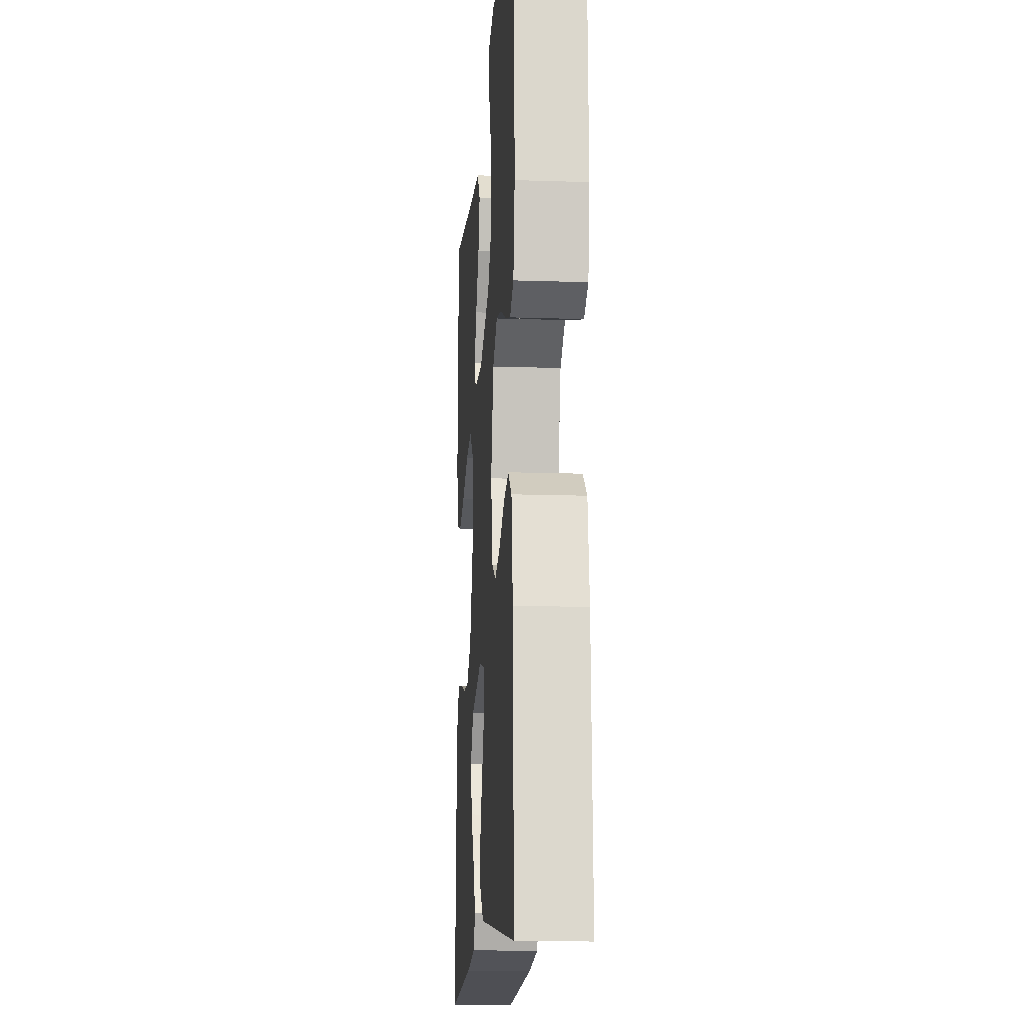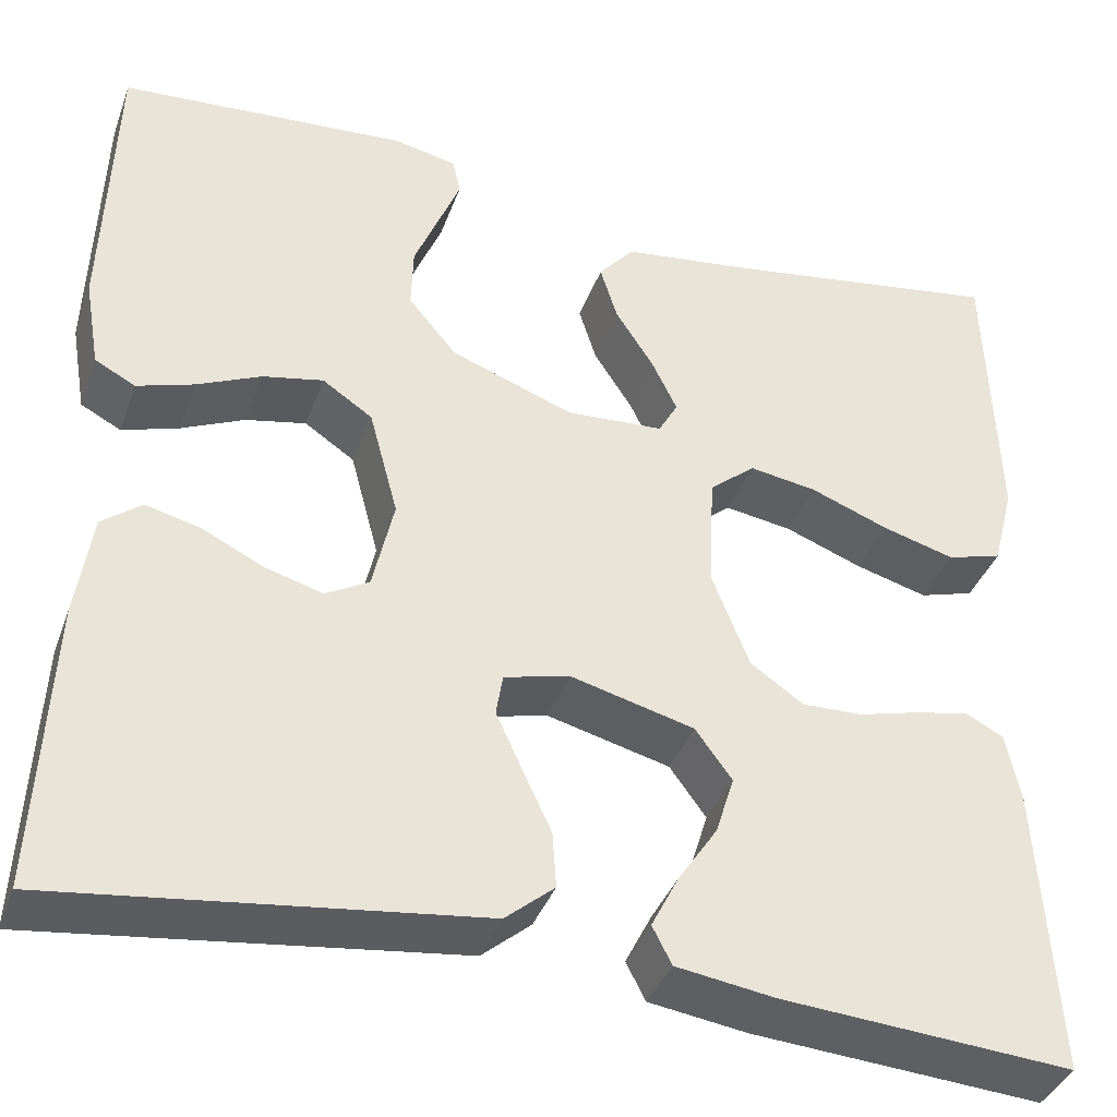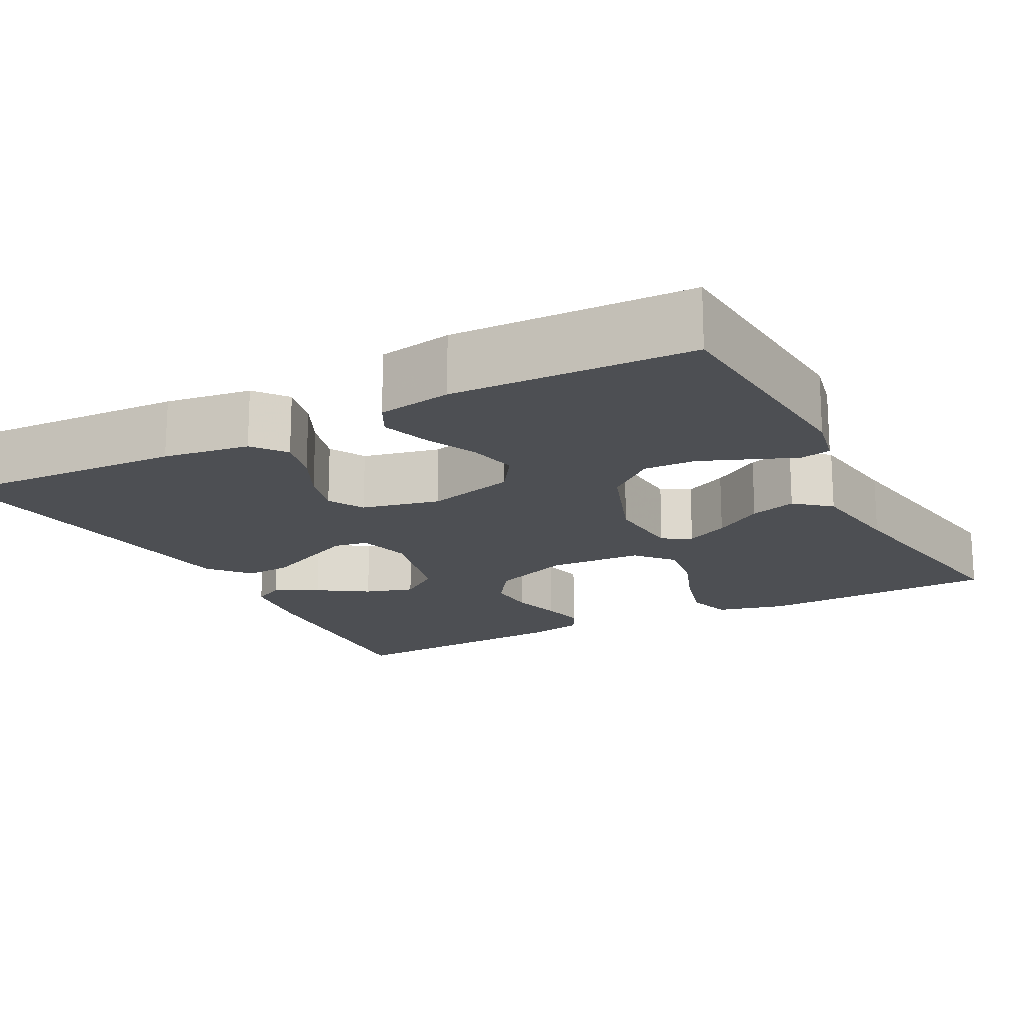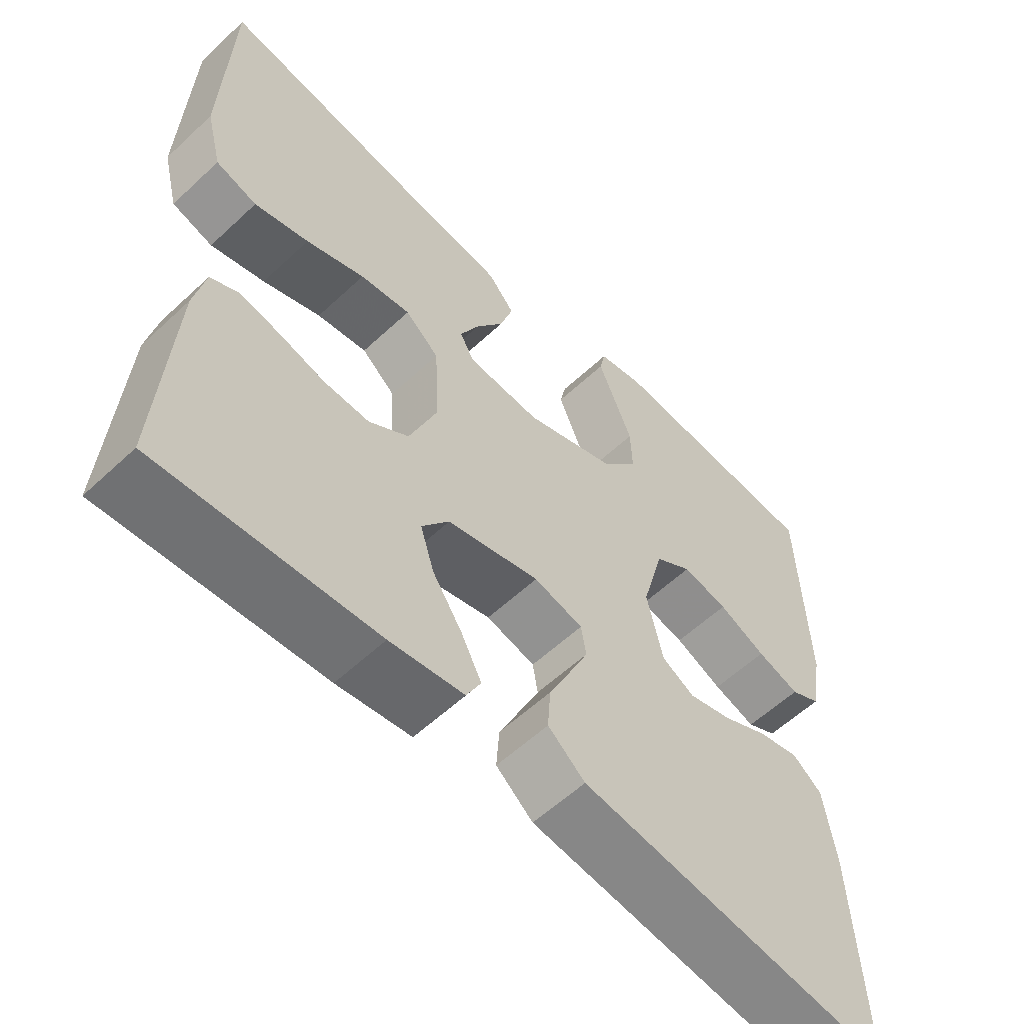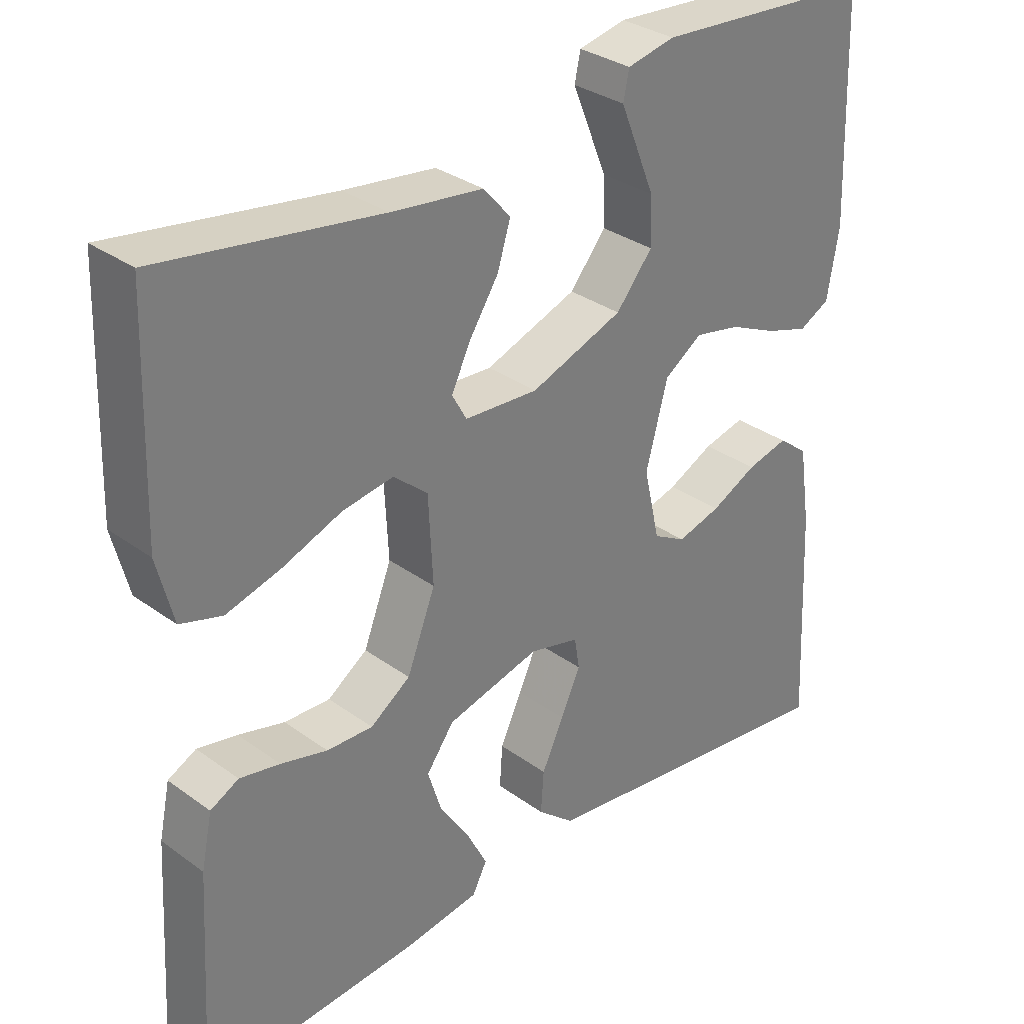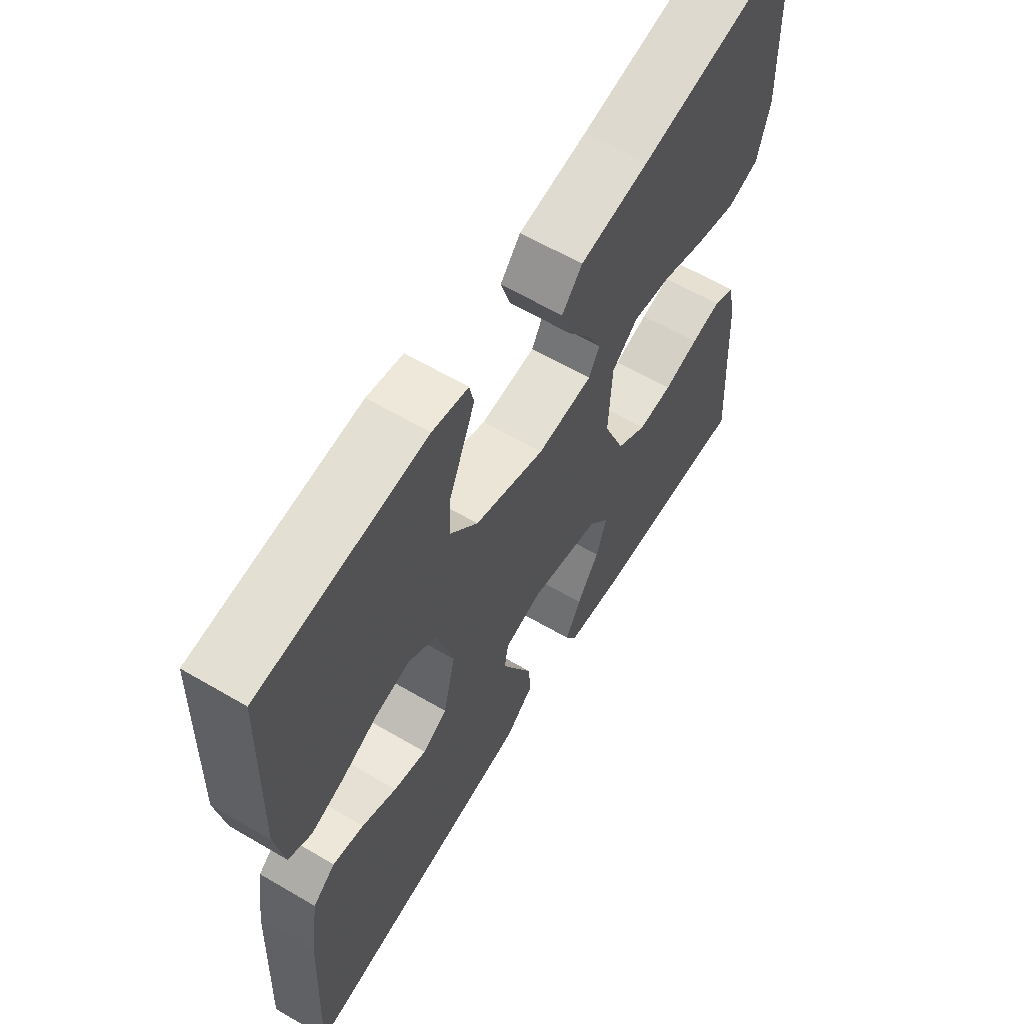
<metadata>
{"format":"obj","ext":"obj","renderer":"f3d","projection":"perspective","resolution":1024,"background":"white","views":[{"elev":-14.2,"azim":-94.2,"up":"+Z"},{"elev":-38.3,"azim":-18.9,"up":"+Z"},{"elev":-17.5,"azim":-62.1,"up":"+Y"},{"elev":-58.0,"azim":134.0,"up":"+Z"},{"elev":32.1,"azim":135.4,"up":"+Z"},{"elev":62.1,"azim":-59.2,"up":"+Z"}]}
</metadata>
<code>
v -0.5 0.07 0.5
v -0.2 0.07 0.521
v -0.135 0.07 0.507
v -0.127 0.07 0.469
v -0.149 0.07 0.415
v -0.175 0.07 0.351
v -0.177 0.07 0.286
v -0.127 0.07 0.226
v 0 0.07 0.179
v 0.101 0.07 0.185
v 0.121 0.07 0.221
v 0.095 0.07 0.275
v 0.055 0.07 0.337
v 0.037 0.07 0.395
v 0.074 0.07 0.438
v 0.2 0.07 0.454
v 0.5 0.07 0.5
v 0.51 0.07 0.2
v 0.488 0.07 0.113
v 0.431 0.07 0.096
v 0.356 0.07 0.117
v 0.275 0.07 0.148
v 0.205 0.07 0.159
v 0.158 0.07 0.119
v 0.152 0.07 0
v 0.191 0.07 -0.1
v 0.246 0.07 -0.138
v 0.309 0.07 -0.136
v 0.373 0.07 -0.119
v 0.428 0.07 -0.108
v 0.467 0.07 -0.128
v 0.482 0.07 -0.2
v 0.5 0.07 -0.5
v 0.2 0.07 -0.478
v 0.098 0.07 -0.463
v 0.078 0.07 -0.424
v 0.106 0.07 -0.369
v 0.147 0.07 -0.307
v 0.166 0.07 -0.246
v 0.128 0.07 -0.194
v 0 0.07 -0.161
v -0.068 0.07 -0.178
v -0.075 0.07 -0.221
v -0.048 0.07 -0.28
v -0.018 0.07 -0.344
v -0.014 0.07 -0.402
v -0.065 0.07 -0.445
v -0.2 0.07 -0.462
v -0.5 0.07 -0.5
v -0.486 0.07 -0.2
v -0.47 0.07 -0.092
v -0.429 0.07 -0.06
v -0.372 0.07 -0.074
v -0.309 0.07 -0.105
v -0.249 0.07 -0.122
v -0.204 0.07 -0.097
v -0.182 0.07 0
v -0.212 0.07 0.112
v -0.264 0.07 0.147
v -0.327 0.07 0.134
v -0.393 0.07 0.104
v -0.452 0.07 0.085
v -0.494 0.07 0.107
v -0.51 0.07 0.2
v -0.5 0 0.5
v -0.2 0 0.521
v -0.135 0 0.507
v -0.127 0 0.469
v -0.149 0 0.415
v -0.175 0 0.351
v -0.177 0 0.286
v -0.127 0 0.226
v 0 0 0.179
v 0.101 0 0.185
v 0.121 0 0.221
v 0.095 0 0.275
v 0.055 0 0.337
v 0.037 0 0.395
v 0.074 0 0.438
v 0.2 0 0.454
v 0.5 0 0.5
v 0.51 0 0.2
v 0.488 0 0.113
v 0.431 0 0.096
v 0.356 0 0.117
v 0.275 0 0.148
v 0.205 0 0.159
v 0.158 0 0.119
v 0.152 0 0
v 0.191 0 -0.1
v 0.246 0 -0.138
v 0.309 0 -0.136
v 0.373 0 -0.119
v 0.428 0 -0.108
v 0.467 0 -0.128
v 0.482 0 -0.2
v 0.5 0 -0.5
v 0.2 0 -0.478
v 0.098 0 -0.463
v 0.078 0 -0.424
v 0.106 0 -0.369
v 0.147 0 -0.307
v 0.166 0 -0.246
v 0.128 0 -0.194
v 0 0 -0.161
v -0.068 0 -0.178
v -0.075 0 -0.221
v -0.048 0 -0.28
v -0.018 0 -0.344
v -0.014 0 -0.402
v -0.065 0 -0.445
v -0.2 0 -0.462
v -0.5 0 -0.5
v -0.486 0 -0.2
v -0.47 0 -0.092
v -0.429 0 -0.06
v -0.372 0 -0.074
v -0.309 0 -0.105
v -0.249 0 -0.122
v -0.204 0 -0.097
v -0.182 0 0
v -0.212 0 0.112
v -0.264 0 0.147
v -0.327 0 0.134
v -0.393 0 0.104
v -0.452 0 0.085
v -0.494 0 0.107
v -0.51 0 0.2
f 60 61 62 63
f 59 60 63 64
f 51 52 53 54
f 51 54 55
f 48 49 50 51
f 48 51 55
f 47 48 55 56
f 44 45 46 47
f 43 44 47 56
f 35 36 37 38
f 33 34 35 38
f 33 38 39
f 32 33 39 40
f 28 29 30 31
f 28 31 32 40
f 19 20 21 22
f 17 18 19 22
f 16 17 22 23
f 15 16 23 24
f 12 13 14 15
f 11 12 15
f 2 3 4 5
f 2 5 6
f 59 64 1 2
f 58 59 2 6
f 42 43 56 57
f 41 42 57 58
f 27 28 40 41
f 26 27 41 58
f 25 26 58
f 11 15 24
f 10 11 24 25
f 9 10 25 58
f 58 6 7
f 58 7 8
f 8 9 58
f 127 126 125 124
f 128 127 124 123
f 118 117 116 115
f 119 118 115
f 115 114 113 112
f 119 115 112
f 120 119 112 111
f 111 110 109 108
f 120 111 108 107
f 102 101 100 99
f 102 99 98 97
f 103 102 97
f 104 103 97 96
f 95 94 93 92
f 104 96 95 92
f 86 85 84 83
f 86 83 82 81
f 87 86 81 80
f 88 87 80 79
f 79 78 77 76
f 79 76 75
f 69 68 67 66
f 70 69 66
f 66 65 128 123
f 70 66 123 122
f 121 120 107 106
f 122 121 106 105
f 105 104 92 91
f 122 105 91 90
f 122 90 89
f 88 79 75
f 89 88 75 74
f 122 89 74 73
f 71 70 122
f 72 71 122
f 122 73 72
f 1 65 66 2
f 2 66 67 3
f 3 67 68 4
f 4 68 69 5
f 5 69 70 6
f 6 70 71 7
f 7 71 72 8
f 8 72 73 9
f 9 73 74 10
f 10 74 75 11
f 11 75 76 12
f 12 76 77 13
f 13 77 78 14
f 14 78 79 15
f 15 79 80 16
f 16 80 81 17
f 17 81 82 18
f 18 82 83 19
f 19 83 84 20
f 20 84 85 21
f 21 85 86 22
f 22 86 87 23
f 23 87 88 24
f 24 88 89 25
f 25 89 90 26
f 26 90 91 27
f 27 91 92 28
f 28 92 93 29
f 29 93 94 30
f 30 94 95 31
f 31 95 96 32
f 32 96 97 33
f 33 97 98 34
f 34 98 99 35
f 35 99 100 36
f 36 100 101 37
f 37 101 102 38
f 38 102 103 39
f 39 103 104 40
f 40 104 105 41
f 41 105 106 42
f 42 106 107 43
f 43 107 108 44
f 44 108 109 45
f 45 109 110 46
f 46 110 111 47
f 47 111 112 48
f 48 112 113 49
f 49 113 114 50
f 50 114 115 51
f 51 115 116 52
f 52 116 117 53
f 53 117 118 54
f 54 118 119 55
f 55 119 120 56
f 56 120 121 57
f 57 121 122 58
f 58 122 123 59
f 59 123 124 60
f 60 124 125 61
f 61 125 126 62
f 62 126 127 63
f 63 127 128 64
f 64 128 65 1

</code>
